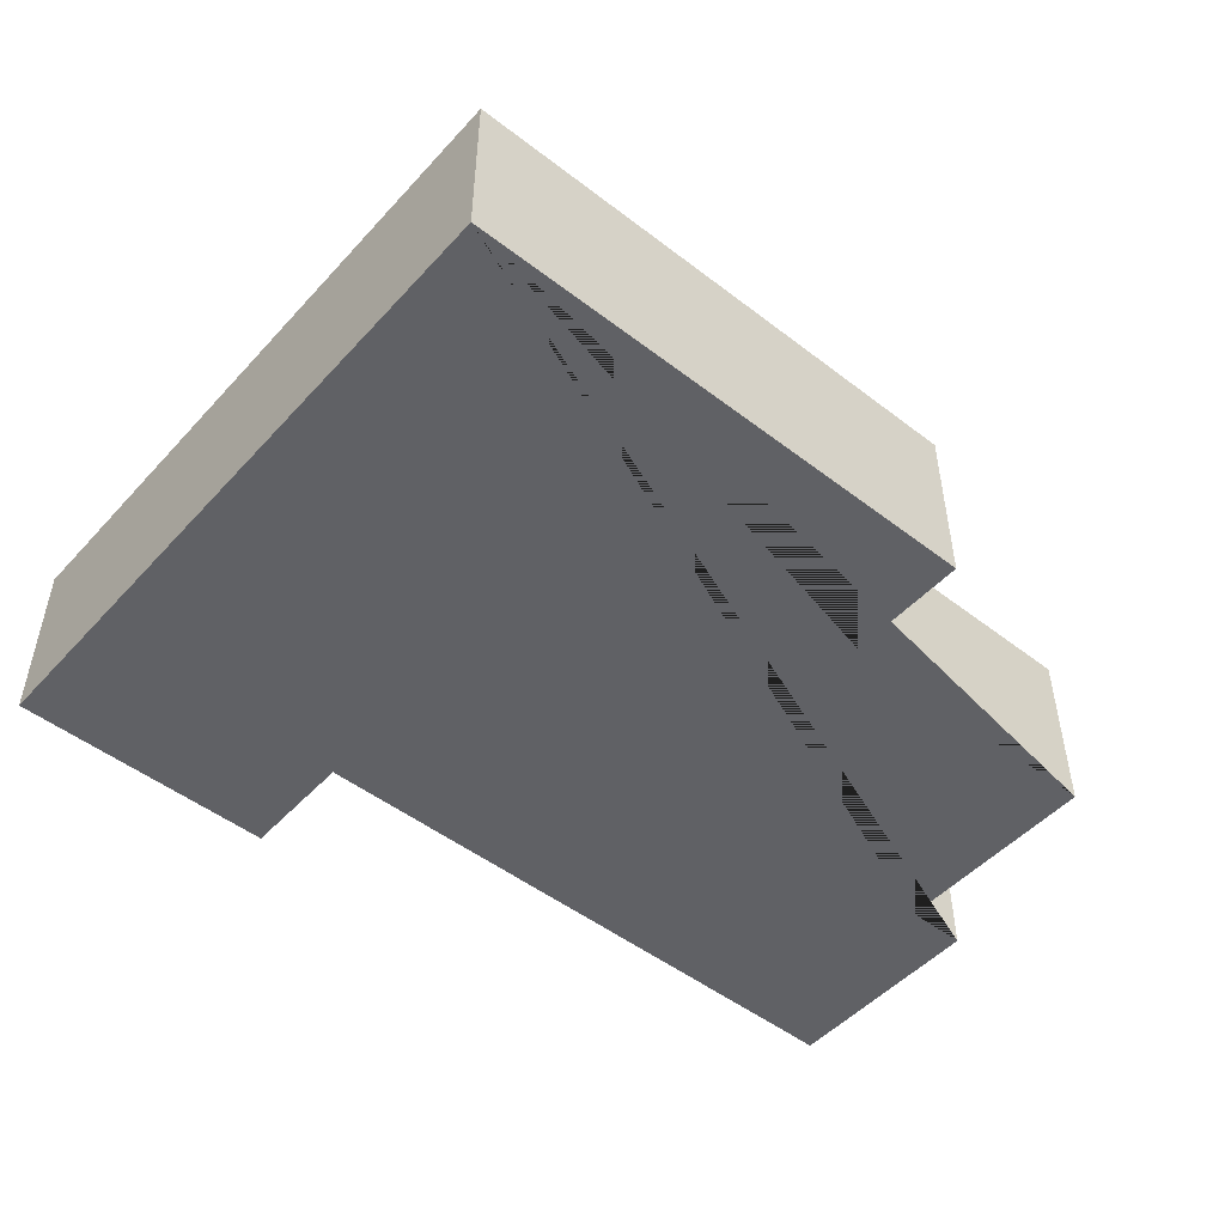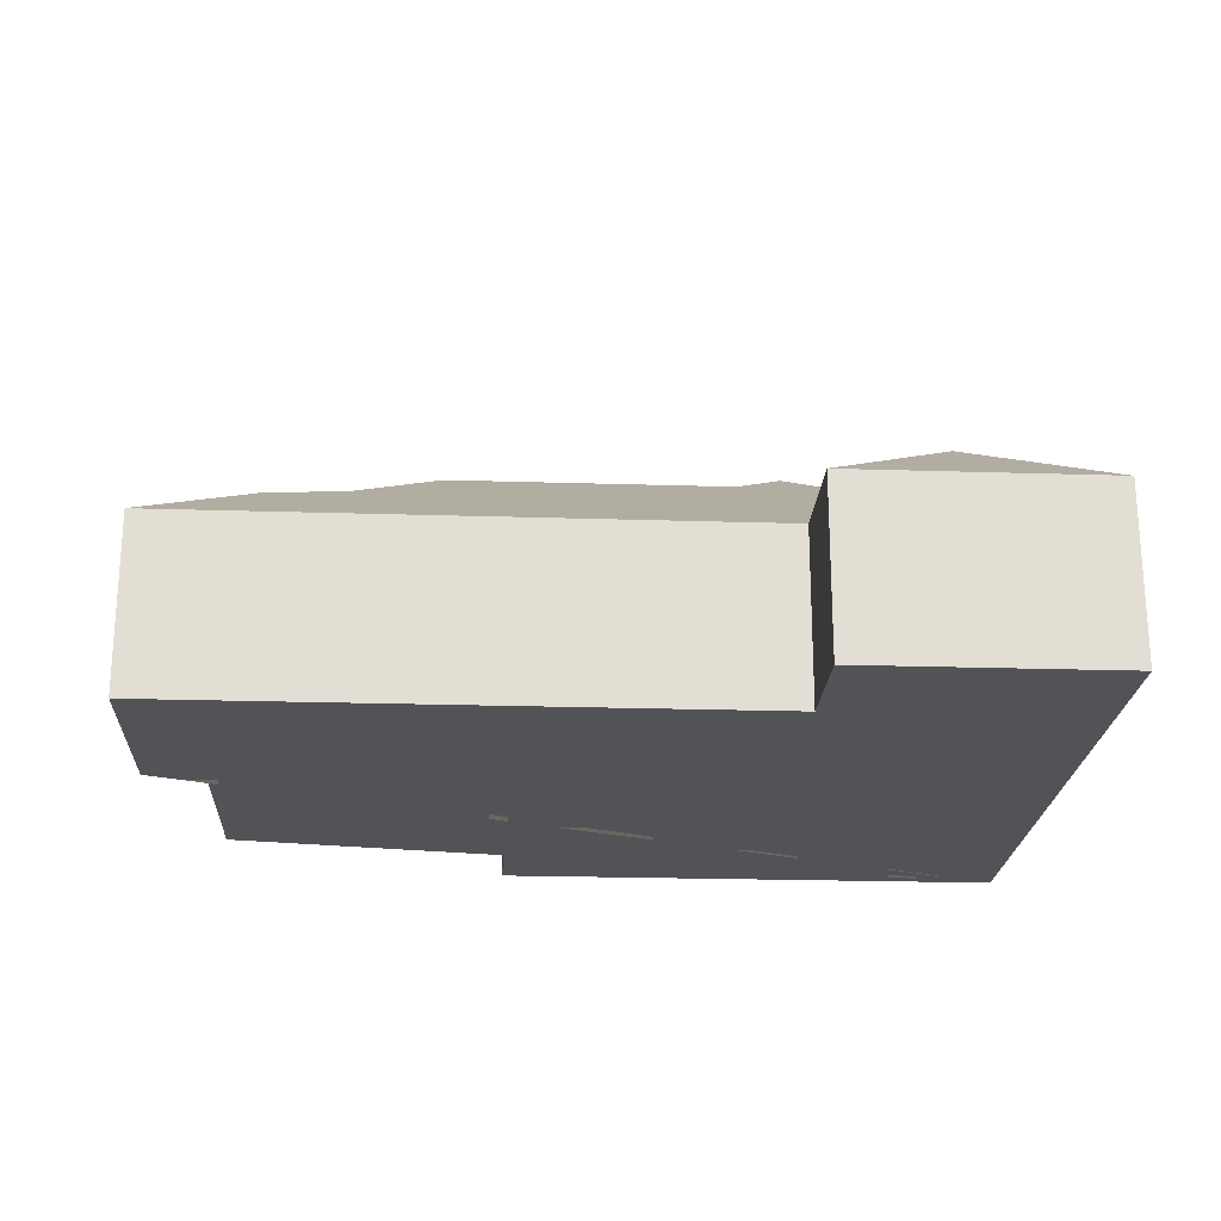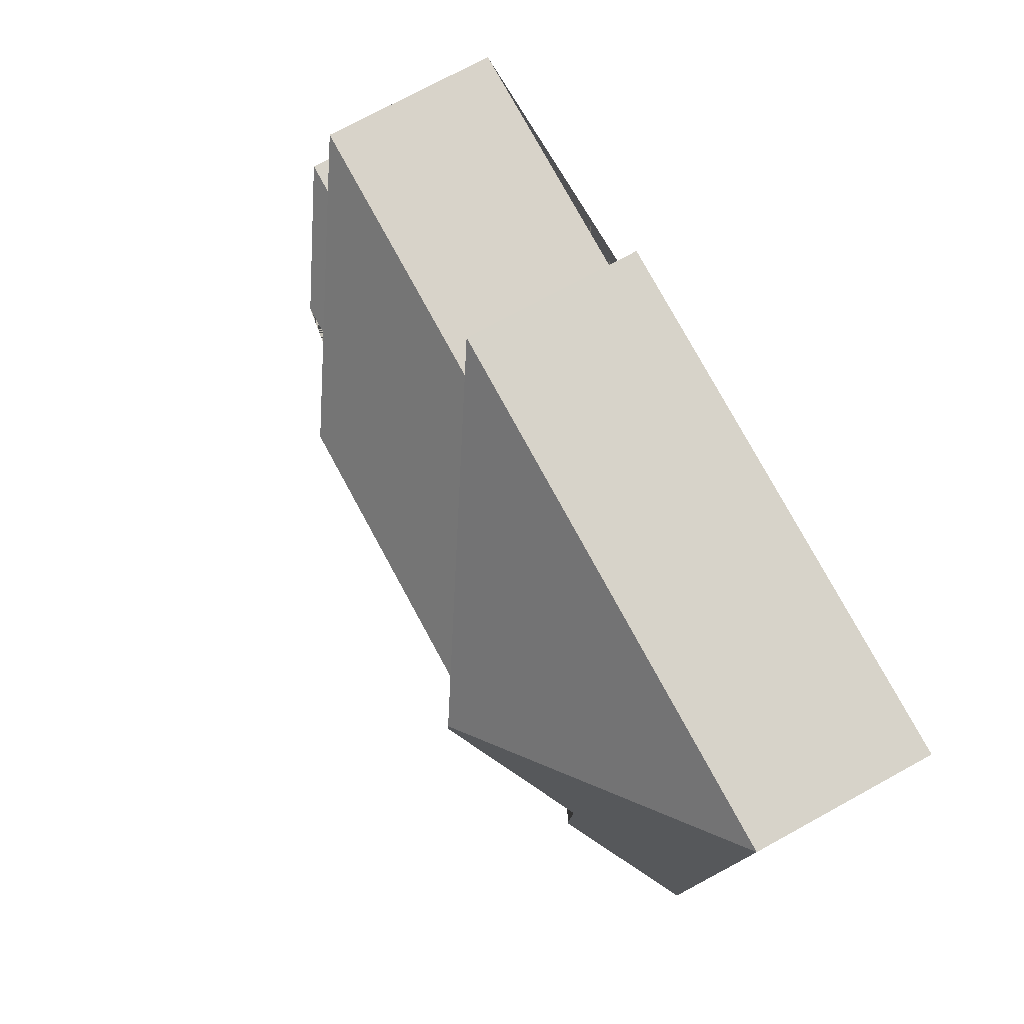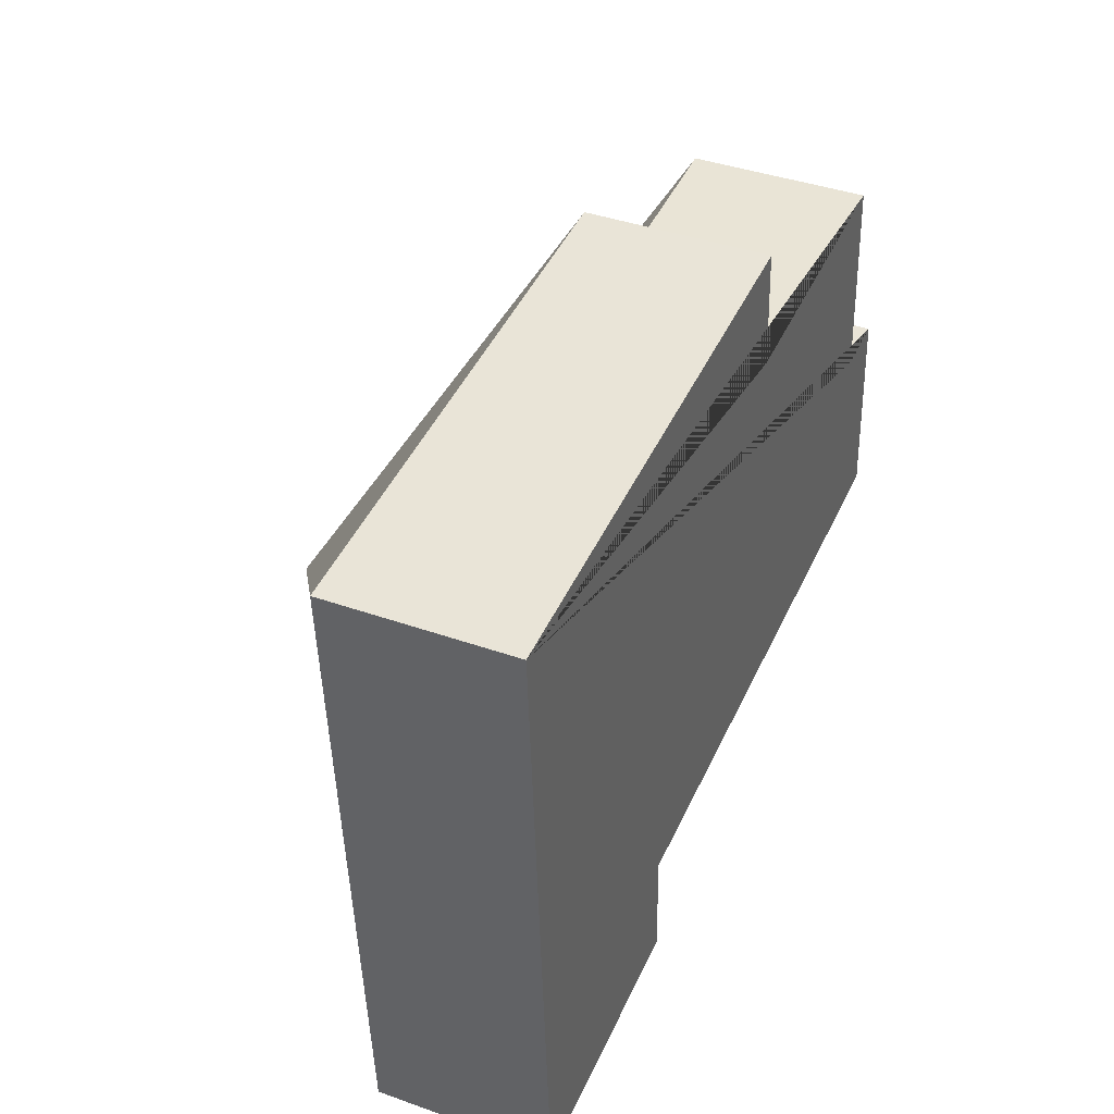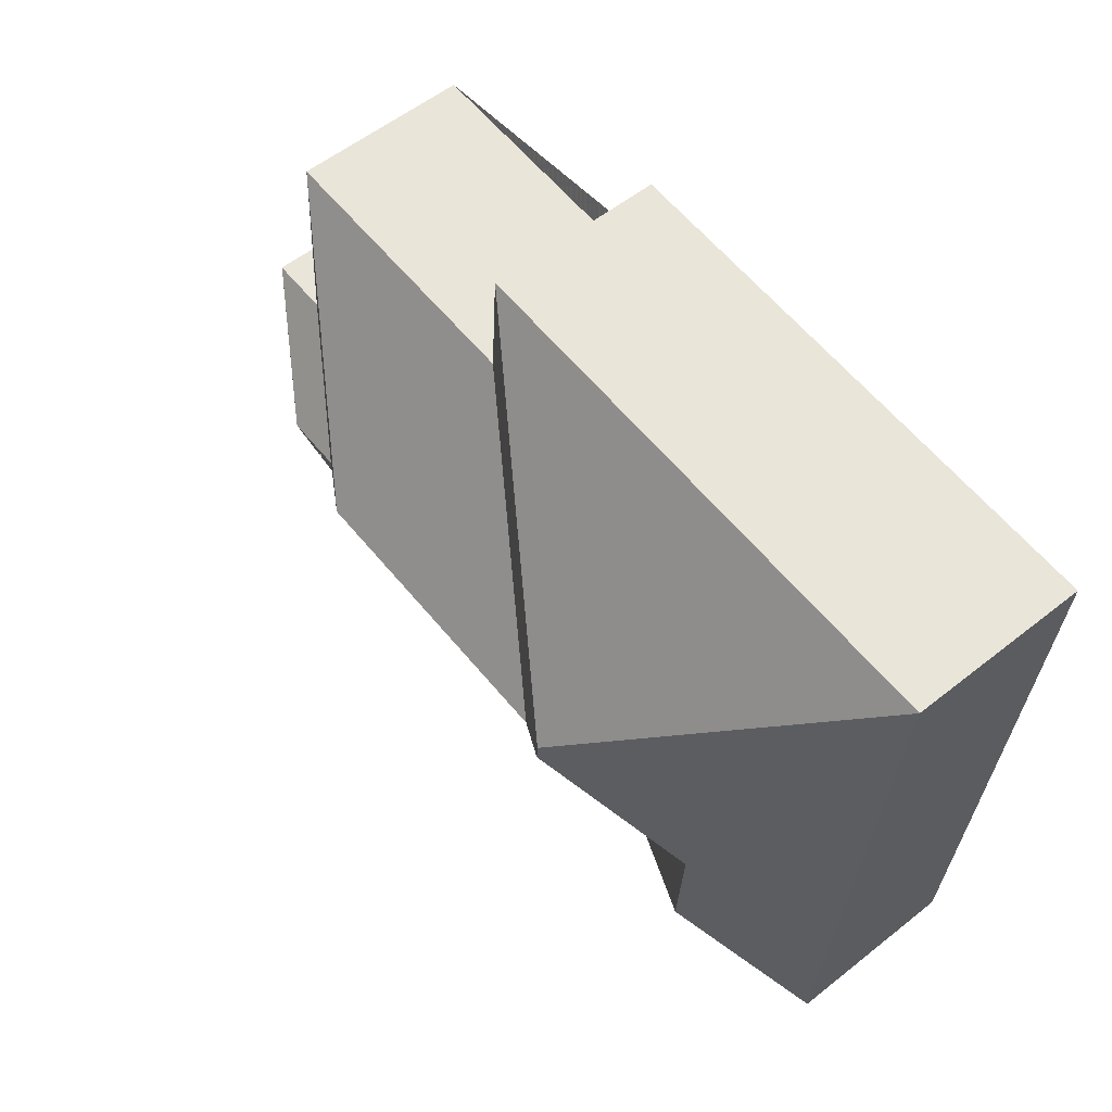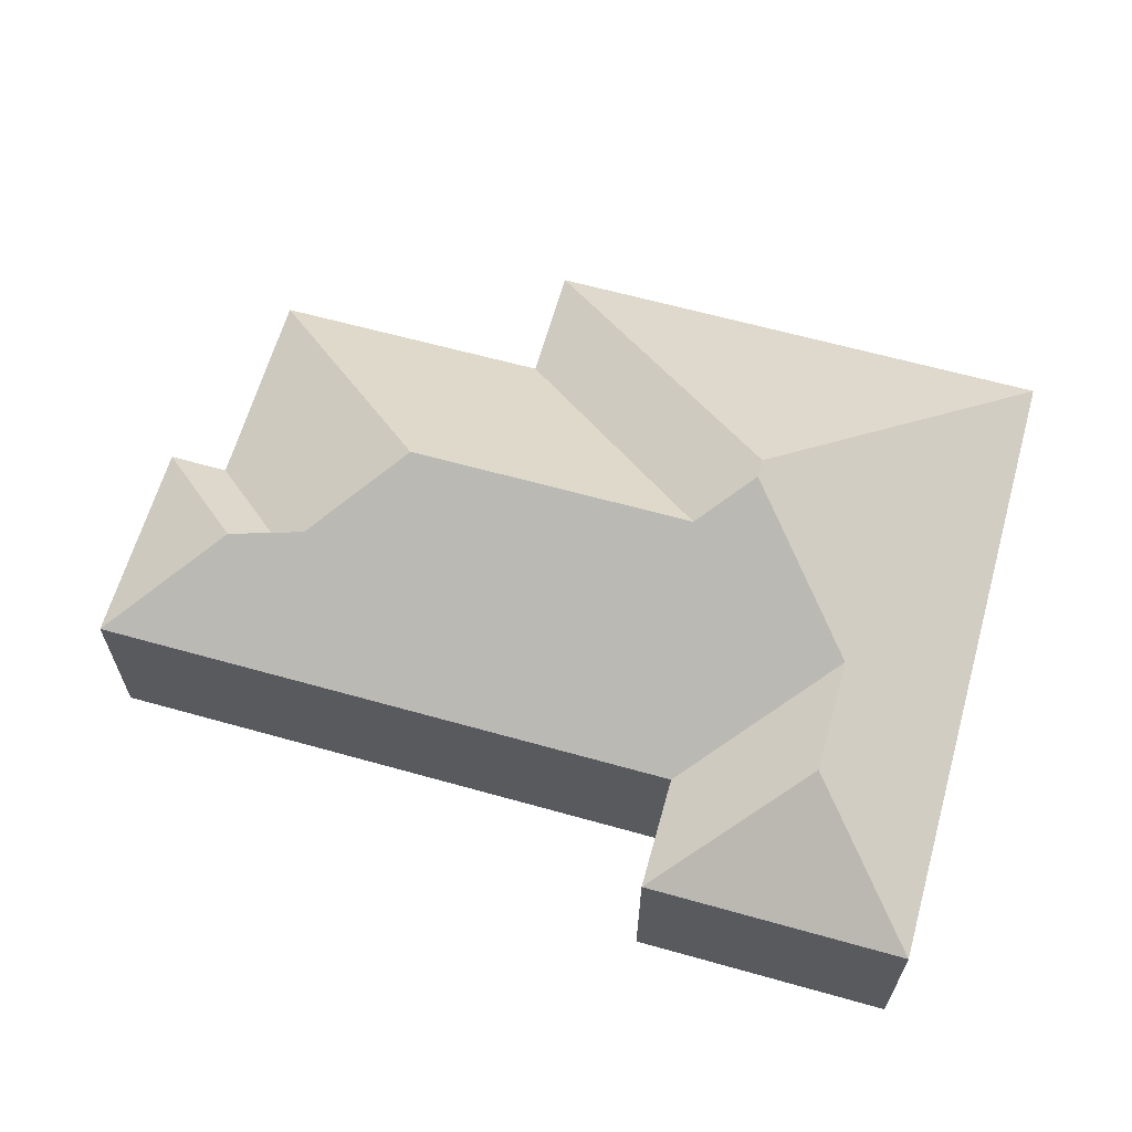
<metadata>
{"format":"obj","ext":"obj","renderer":"f3d","projection":"perspective","resolution":1024,"background":"white","views":[{"elev":-49.6,"azim":-44.1,"up":"+Y"},{"elev":-21.9,"azim":173.1,"up":"+Y"},{"elev":73.5,"azim":-118.7,"up":"+Z"},{"elev":40.3,"azim":-66.5,"up":"+Z"},{"elev":56.6,"azim":-129.6,"up":"+Z"},{"elev":63.3,"azim":-167.9,"up":"+Y"}]}
</metadata>
<code>
o CG10_500_040067_0030
v 19.26 75 -28.49
v 241.5 75 -13.96
v 244.5 75 -64.57
v 363.4 75 -57.1
v 133 145 -130.4
v 133.5 145 -138.3
v 156.2 131.9 -157.7
v 278.8 131.8 -149.9
v 369 75 -145.9
v 394.4 75 -144.2
v 84.03 110.1 -197.4
v 351.2 103.7 -190.3
v 326.4 103.6 -191.9
v 87.17 110.1 -246.6
v 145.5 75 -249.5
v 400.2 75 -232.9
v 37.38 75 -305.3
v 148.5 75 -298
v 19.26 0 -28.49
v 241.5 0 -13.96
v 244.5 0 -64.57
v 363.4 0 -57.1
v 369 0 -145.9
v 394.4 0 -144.2
v 400.2 0 -232.9
v 145.5 0 -249.5
v 148.5 0 -298
v 37.38 0 -305.3
f 1 5 6 11 14 17
f 17 18 14
f 18 15 11 14
f 7 3 2 5 6
f 1 2 5
f 7 8 13 12 16 15 11 6
f 8 4 3 7
f 13 9 4 8
f 12 10 9 13
f 16 10 12
f 19 20 21 22 23 24 25 26 27 28
f 1 19 20 2
f 2 20 21 3
f 3 21 22 4
f 4 22 23 9
f 9 23 24 10
f 10 24 25 16
f 16 25 26 15
f 15 26 27 18
f 18 27 28 17
f 17 28 19 1

</code>
